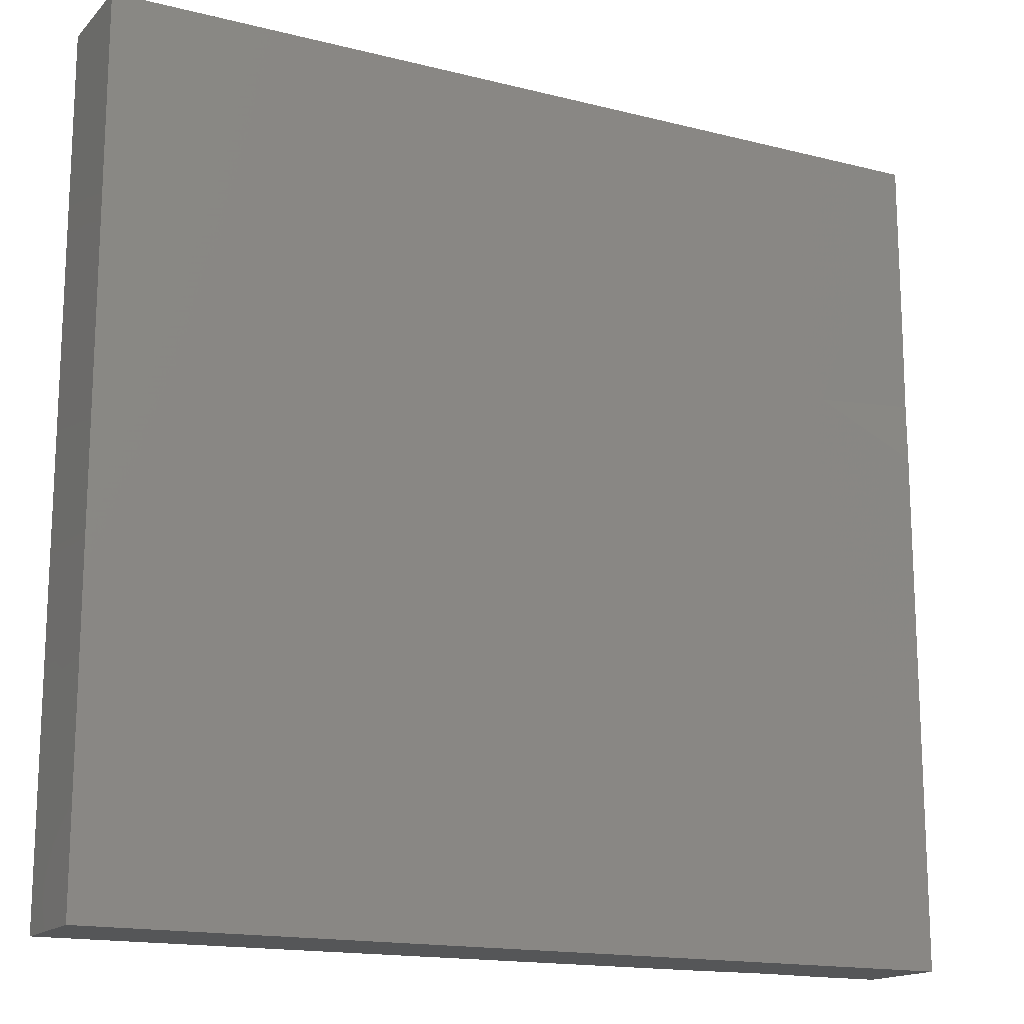
<metadata>
{"format":"stl","ext":"stl","renderer":"f3d","projection":"perspective","resolution":1024,"background":"white","views":[{"elev":-15.9,"azim":-27.8,"up":"+Y"}]}
</metadata>
<code>
# stl→obj: 395 verts, 786 faces
v -0.02081 0.04977 -0.0101
v -0.02588 0.06042 -0.0101
v -0.007688 0.05615 -0.0101
v 0.0472 -0.06275 -0.0101
v 0.06037 -0.05197 -0.0101
v 0.0557 -0.07171 -0.0101
v 0.0366 -0.0573 -0.0101
v 0.04501 -0.08613 -0.0101
v 0.02396 -0.08613 -0.0101
v 0.05614 -0.03803 -0.0101
v 0.05987 -0.02816 -0.0101
v 0.06866 -0.03627 -0.0101
v 0.04313 0.05482 -0.0101
v 0.04339 0.07265 -0.0101
v 0.06039 0.07043 -0.0101
v 0.06854 -0.03401 0.0101
v 0.068 -0.02288 0.0101
v 0.05373 -0.02369 0.0101
v 0.08954 -0.008964 0.0101
v 0.08954 -0.03089 0.0101
v -0.04398 0.06599 0.0101
v -0.034 0.05284 0.0101
v -0.034 0.06676 0.0101
v -0.03943 0.08613 0.0101
v -0.0241 0.06846 0.0101
v -0.0255 0.08613 0.0101
v 0.009028 0.06847 0.0101
v 0.01788 0.07812 0.0101
v 0 0.08613 0.0101
v 0.0425 0.06676 0.0101
v 0.0255 0.06676 0.0101
v 0.034 0.05284 0.0101
v -0.008293 0.06916 0.0101
v 0.07487 0.06993 -0.0101
v 0.08954 0.07043 -0.0101
v 0.08954 0.05472 -0.0101
v -0.0805 -0.008287 0.0101
v -0.06799 -0.01791 0.0101
v -0.0688 -0.0003773 0.0101
v -0.06912 0.02494 0.0101
v -0.06644 0.0358 0.0101
v -0.07832 0.02949 0.0101
v 0.08954 0.07517 0.0101
v 0.08954 0.06275 0
v 0.08954 0.004963 0.0101
v 0.07838 6.712e-05 0.0101
v -0.08954 0.02211 0
v -0.08954 0.008964 0.0101
v -0.08954 0.02361 0.0101
v 0.02606 0.006997 -0.0101
v 0.009391 0.01887 -0.0101
v 0.02639 0.01887 -0.0101
v 0.034 -0.04482 0.0101
v 0.02028 -0.02334 0.0101
v 0.017 -0.03679 0.0101
v -0.05372 0.08613 0.0101
v -0.0595 0.06676 0.0101
v 0.07618 -0.08613 -0.0101
v 0.06278 -0.08603 -0.0101
v 0.06541 -0.07444 -0.0101
v 0.06282 -0.08613 0.0101
v 0.07618 -0.08613 0.0101
v 0.06541 -0.07444 0.0101
v 0.04326 0.00626 -0.0101
v 0.04339 -0.008964 -0.0101
v 0.02646 -0.004646 -0.0101
v 0.07291 0.0552 -0.0101
v 0.0601 0.05547 -0.0101
v 0.08954 0.0496 0.0101
v 0.08954 0.03259 0.009967
v 0.08954 0.04482 0
v 0.08954 0.0642 0.0101
v -0.03213 0.0266 -0.0101
v -0.04255 0.02033 -0.0101
v -0.04033 0.0356 -0.0101
v 0.001108 0.0295 0.0101
v 0.017 0.03492 0.0101
v 0.0007898 0.05327 0.0101
v -0.05964 0.02029 0.0101
v -0.05011 0.02783 -0.0101
v -0.05907 0.03639 -0.0101
v 0.08954 0.02099 0.0101
v 0.08022 0.01065 0.0101
v 0.08954 0.03679 -0.0101
v 0.08954 0.02597 4.842e-05
v 0.08954 0.01887 -0.0101
v 0.08954 0.008964 0
v 0.06907 0.01669 0.0101
v 0.068 0.0309 0.0101
v 0.051 0.02689 0.0101
v -0.07151 -0.03612 0.0101
v -0.08951 -0.04577 0.0101
v -0.0765 -0.04977 0.0101
v 0.008843 -0.01845 0.0101
v 0 -0.02689 0.0101
v 0.0004091 -0.06203 -0.0101
v -0.008533 -0.05378 -0.0101
v 0.008725 -0.05349 -0.0101
v 0.02639 -0.01699 -0.0101
v 0.004695 -0.01298 -0.0101
v 0.017 -0.008964 -0.0101
v 0.03429 -0.08613 0.0101
v 0.07497 -0.04883 -0.0101
v 0.06039 -0.01699 -0.0101
v 0.0719 -0.004073 -0.0101
v 0.07632 -0.02318 -0.0101
v -0.017 0.02689 -0.0101
v -0.02461 0.03679 -0.0101
v -0.009093 0.04194 -0.0101
v -0.034 0.04482 -0.0101
v -0.04161 0.05472 -0.0101
v -0.05071 -0.01793 0.0101
v -0.05975 -0.02705 0.0101
v -0.051 -0.03679 0.0101
v 0.0425 0.01793 0.0101
v 0.051 0.008964 0.0101
v 0.017 0.05284 0.0101
v -0.001594 0.009636 -0.0101
v 0.009657 0.00192 -0.0101
v -0.08954 0.03828 0.0101
v -0.0777 0.04503 0.0101
v -0.08954 0.05048 0.0101
v 0.06455 -0.08613 -0.0001447
v -0.03412 0.02184 0.0101
v -0.0349 0.009341 0.0101
v -0.017 0.008964 0.0101
v 0.01767 -0.06206 -0.0101
v 0.02484 -0.05438 -0.0101
v -0.07915 -0.08613 -0.0101
v -0.068 -0.08613 0
v -0.07877 -0.08613 0.0101
v -0.06711 -0.04388 -0.0101
v -0.07561 -0.03492 -0.0101
v -0.05861 -0.03492 -0.0101
v -0.08954 0.05472 -0.0101
v -0.08954 0.07371 -0.0101
v -0.07561 0.07265 -0.0101
v 0.06793 0.0624 0.0101
v 0.068 0.04482 0.0101
v 0.07807 0.05637 0.0101
v -0.08954 -0.06699 0.0101
v -0.08954 -0.06894 -0.0002169
v -0.08954 -0.08613 0.0101
v -0.08954 0.06275 0
v -0.05861 0.05472 -0.0101
v -0.051 0.06275 -0.0101
v 0.08954 -0.08613 0.0101
v 0.08954 -0.08613 0
v 0.08954 -0.07444 0.0101
v 0.04588 0.05254 0.0101
v 0.04161 0.03492 0.0101
v 0.02277 -0.08613 0.0101
v 0.009391 -0.02689 -0.0101
v 0.01643 -0.0344 -0.0101
v -0.006152 -0.03507 -0.0101
v -0.078 0.07184 0.0101
v -0.06935 0.08613 0.0101
v -0.001249 0.03129 -0.0101
v -0.008528 0.01834 -0.0101
v 0.068 -0.06275 -0.0101
v 0.07877 -0.06275 -0.0101
v -0.06909 -0.08613 -0.0101
v -0.01004 -0.08613 -0.0101
v -0.001813 -0.08613 -0.0003126
v -0.01179 -0.08613 0.0006349
v 0.07362 0.08613 -0.0101
v 0.06039 0.08613 -0.0101
v 0.051 -0.07265 0.0101
v 0.05968 -0.053 0.0101
v 0.034 -0.05873 0.0101
v -0.05215 -0.005142 0.0101
v -0.034 -0.01887 0.0101
v 0.03668 -0.02346 0.0101
v 0.04971 -0.03603 0.0101
v 0.03377 0.02492 0.0101
v 0.02461 0.01699 0.0101
v -0.051 0.04482 0.0101
v 0.02626 -0.06805 -0.0101
v -0.01647 -0.06245 -0.0101
v -0.0251 -0.05305 -0.0101
v -0.04161 -0.03492 -0.0101
v -0.02379 -0.03479 -0.0101
v -0.03311 -0.04388 -0.0101
v -0.03247 -0.005712 0.0101
v -0.08954 -0.03492 -0.0101
v -0.08954 -0.04627 -0.0101
v -0.0741 0.05597 -0.0101
v 0.05204 0.04315 0.0101
v -0.06752 -0.06217 -0.0101
v -0.07743 -0.05437 -0.0101
v -0.05861 -0.05284 -0.0101
v 0.07825 -0.06222 0.0101
v 0.08954 -0.04265 0.0101
v 0.06871 -0.0477 0.0101
v 0.06809 -0.06203 0.0101
v 0.06835 0.004174 0.0101
v 0.0762 0.06999 0.0101
v 0.06257 0.08613 0.0101
v 0.05031 0.07714 0.0101
v 0.0595 0.07171 0.0101
v -0.07831 0.08613 -0.0101
v -0.08954 0.08613 -0.0101
v 0.08954 -0.06394 -0.0101
v 0.08954 -0.07444 -0.0101
v 0.07877 -0.07444 -0.0101
v 0.08954 -0.06362 0.0101
v 0.07877 -0.07444 0.0101
v 0.08192 0.07917 -0.0101
v 0.08954 0.08613 -0.0101
v -0.07944 0.08613 0.0101
v -0.068 0.08613 -0.0101
v -0.05841 -0.01672 -0.0101
v -0.04195 -0.01675 -0.0101
v -0.05011 -0.02595 -0.0101
v -0.03311 0.009903 -0.0101
v -0.0472 0.009641 -0.0101
v -0.01619 -0.04428 -0.0101
v -0.01611 -0.02595 -0.0101
v -0.009045 -0.01535 -0.0101
v -0.02461 0.01887 -0.0101
v -0.01611 0.009903 -0.0101
v -0.02461 -0.01699 -0.0101
v -0.02461 0.0009391 -0.0101
v -0.05011 0.04576 -0.0101
v -0.06749 0.04676 -0.0101
v -0.06624 0.06242 -0.0101
v -0.00761 0.0009391 -0.0101
v -0.04327 -0.02712 0.0101
v -0.04339 -0.04482 0.0101
v -0.07714 0.05884 0.0101
v -0.08954 0.06092 0.0101
v 0.03918 0.08613 -0.0101
v -0.08954 0.07353 0.0101
v 0.06885 0.08613 0.0007275
v 0.07606 0.08613 0.0101
v -0.08954 -0.0642 -0.0101
v -0.08954 -0.0504 0.001066
v 0.009391 0.07265 -0.0101
v 0.00518 0.08613 -0.0101
v 0.02218 0.08613 -0.0101
v -0.05861 0.07265 -0.0101
v -0.05618 -0.08613 0
v -0.05861 -0.08613 -0.0101
v -0.04404 -0.08613 -0.0101
v -0.0765 -0.07666 0.0101
v -0.068 -0.08613 0.0101
v -0.02704 -0.08613 -0.0101
v -0.02624 -0.08613 0.0006166
v 0.08954 -0.08613 -0.0101
v -0.06677 0.05121 0.0101
v -0.07896 -0.02134 0.0101
v 0.06951 0.01367 -0.0101
v 0.08954 -0.008964 -0.0101
v 0.07877 0.04328 -0.0101
v -0.08954 -0.002391 0.0101
v -0.08954 0.004181 0
v -0.08954 -0.00667 -0.003487
v 0.01789 0.02783 -0.0101
v 0.00837 0.05387 -0.0101
v 0.02602 0.05499 -0.0101
v 0.01767 0.04553 -0.0101
v 0.06835 0.04302 -0.0101
v 0.07739 0.02689 -0.0101
v 0.04339 0.01887 -0.0101
v -0.007701 0.07174 -0.0101
v -0.02461 0.07265 -0.0101
v 0.04339 -0.03492 -0.0101
v 0.04721 -0.04665 -0.0101
v -0.05396 -0.05367 0.0101
v -0.06696 -0.05438 0.0101
v -0.06776 -0.06812 0.0101
v -0.04201 0.07368 -0.0101
v -0.05222 0.08613 -0.0101
v -0.03349 -0.06194 -0.0101
v -0.04229 -0.06983 -0.0101
v -0.04119 -0.05225 -0.0101
v 0.04479 -0.02176 -0.0101
v 0.05991 0.01948 -0.0101
v -0.007301 -0.07139 -0.0101
v -0.02461 -0.07077 -0.0101
v -0.008995 0.02318 0.0101
v 0 0.01699 0.0101
v -0.08954 -0.01375 0.0101
v -0.017 0.05284 0.0101
v -0.08954 -0.02689 0.0101
v -0.08954 -0.05634 0.0101
v -0.0595 0.004012 0.0101
v -0.01737 0.03481 0.0101
v -0.02218 -0.08613 0.0101
v 0.01294 0.02017 0.0101
v -0.03308 0.03416 0.0101
v -0.0217 -0.01793 0.0101
v -0.01784 -0.008606 0.0101
v -0.07863 0.00456 0.0101
v 0.0085 0.008964 0.0101
v -0.0255 0.04388 0.0101
v -0.051 0.02689 0.0101
v -0.08954 -0.07517 -0.0101
v 0.0278 0.04335 0.0101
v -0.0302 -0.04482 0.0101
v -0.02535 -0.02779 0.0101
v 0.01061 0.08613 0.0101
v 0.034 -0.07265 0.0101
v 0.01919 -0.07227 0.0101
v 0.068 -0.008964 0.0101
v -0.08954 0.01887 -0.0101
v -0.08954 0.03447 -0.0002119
v -0.08954 0.03679 -0.0101
v -0.08258 0.04576 -0.0101
v -0.034 -0.05472 0.0101
v -0.0255 -0.06368 0.0101
v 0.04879 -0.04763 0.0101
v 0.008541 -0.06902 0.0101
v -0.001584 -0.0724 0.0101
v -0.002285 -0.08613 0.0101
v -0.0085 -0.05873 0.0101
v 0.01896 0.004434 0.0101
v 0.04582 -0.08613 0.0101
v -0.05133 -0.07845 -0.0101
v 0.017 -0.05472 0.0101
v -0.05052 -0.08613 0.01009
v 0.08954 -0.04482 -0.0101
v -0.0613 0.08613 0.0003766
v 0.08954 0.08613 0.0101
v -0.01641 -0.07268 0.0101
v 0.05776 0.05337 0.0101
v -0.01471 -0.03719 0.0101
v -0.009462 -0.01832 0.0101
v 0 -0.008964 0.0101
v -0.07561 -0.07077 -0.0101
v -0.03645 -0.08613 0.0101
v 0.01817 -0.008288 0.0101
v -0.03918 -0.08613 0
v -0.03452 -0.07845 -0.0101
v 0.08954 -0.04482 0
v 0.05545 0.08613 -0.0008312
v 0.02218 0.08613 0.0101
v -0.02882 0.08613 -0.0101
v -0.01182 0.08613 -0.0101
v 0.04461 0.08613 0.0101
v 0.034 0.08613 0.0101
v 0.04307 0.08613 0.0001894
v -0.08954 0.04648 0.0007273
v 0 0.08613 0
v -0.04161 0.08613 -0.0101
v -0.08954 -0.01467 -0.0101
v 0.08954 -0.02689 -0.0101
v -0.08954 -0.08613 -0.0101
v 0.03332 0.0002893 0.0101
v -0.08954 -0.08613 0
v -0.08954 0.08613 0
v -0.08954 0.08613 0.0101
v 0.05577 0.04611 -0.0101
v 0.04971 -0.007859 0.0101
v 0 -0.04482 0.0101
v 0.06039 0.0009391 -0.0101
v 0.02801 -0.03555 -0.0101
v 0.08954 0.08613 0
v -0.08954 0.0004976 -0.0101
v 0.06006 0.03493 -0.0101
v 0.03489 -0.02595 -0.0101
v -0.06915 0.01383 0.0101
v -0.051 -0.07265 0.0101
v 0.01257 -0.08613 8.937e-05
v -0.07564 0.0342 -0.0101
v -0.03327 -0.008476 -0.0101
v -0.04234 -0.0007818 -0.0101
v -0.0764 -0.018 -0.0101
v 0.03489 0.02783 -0.0101
v 0.0437 0.03708 -0.0101
v 0.05167 0.02757 -0.0101
v -0.01749 -0.07879 -0.0101
v -0.05861 -0.07077 -0.0101
v -0.03324 -0.02627 -0.0101
v 0.02214 -0.04388 -0.0101
v 0.01082 0.03711 -0.0101
v -0.034 -0.07265 0.0101
v 0.0274 0.03704 -0.0101
v 0.00993 -0.06853 -0.0101
v -0.06733 -0.008281 -0.0101
v -0.07613 0.002236 -0.0101
v -0.05861 0.0009391 -0.0101
v -0.05038 -0.008305 -0.0101
v 0.01668 -0.07845 -0.0101
v 0.03493 0.04578 -0.0101
v -0.06733 0.02757 -0.0101
v -0.05011 -0.06181 -0.0101
v -0.06711 -0.02595 -0.0101
v 0.03489 0.06368 -0.0101
v 0.02587 0.07271 -0.0101
v 0.0174 0.06345 -0.0101
v -0.05861 0.01887 -0.0101
v -0.06711 0.009903 -0.0101
v -0.0769 0.0185 -0.0101
v 0.0006889 0.06342 -0.0101
f 1 2 3
f 4 5 6
f 7 8 9
f 10 11 12
f 13 14 15
f 16 17 18
f 19 17 20
f 21 22 23
f 24 25 26
f 27 28 29
f 30 31 32
f 33 29 26
f 34 35 36
f 37 38 39
f 40 41 42
f 35 43 44
f 19 45 46
f 47 48 49
f 50 51 52
f 53 54 55
f 56 57 21
f 31 28 27
f 58 59 60
f 61 62 63
f 64 65 66
f 67 68 15
f 69 70 71
f 72 69 44
f 73 74 75
f 76 77 78
f 79 41 40
f 80 81 75
f 49 48 42
f 36 44 71
f 45 82 83
f 84 71 85
f 86 85 87
f 88 89 90
f 91 92 93
f 94 95 55
f 96 97 98
f 24 23 25
f 25 33 26
f 99 100 101
f 27 29 33
f 102 9 8
f 103 5 12
f 104 105 106
f 107 108 109
f 2 1 110
f 2 110 111
f 112 113 114
f 90 115 116
f 31 27 117
f 118 51 119
f 120 121 122
f 62 123 58
f 124 125 126
f 127 98 128
f 129 130 131
f 132 133 134
f 135 136 137
f 138 139 140
f 108 107 73
f 141 142 143
f 116 88 90
f 136 135 144
f 145 146 111
f 147 148 149
f 150 32 151
f 102 152 9
f 153 154 155
f 110 1 108
f 156 57 157
f 109 158 107
f 159 107 158
f 160 103 161
f 129 162 130
f 163 164 165
f 166 15 167
f 168 63 169
f 169 170 168
f 171 112 172
f 53 173 54
f 173 174 18
f 115 175 176
f 57 177 21
f 127 128 178
f 75 110 108
f 179 180 97
f 181 182 183
f 171 184 125
f 185 133 186
f 187 135 137
f 188 89 139
f 189 190 191
f 192 193 194
f 195 192 194
f 88 196 83
f 46 45 83
f 138 140 197
f 198 199 200
f 34 15 166
f 201 136 202
f 203 204 205
f 149 206 207
f 35 208 209
f 210 211 201
f 183 182 180
f 212 213 214
f 215 216 74
f 182 155 217
f 155 218 219
f 119 101 100
f 220 107 159
f 220 73 107
f 159 118 221
f 222 219 218
f 75 74 80
f 223 215 220
f 224 111 110
f 225 145 81
f 187 137 226
f 187 145 225
f 215 74 220
f 223 227 219
f 228 229 172
f 230 231 122
f 15 232 167
f 144 233 136
f 234 235 166
f 205 160 161
f 123 8 59
f 220 74 73
f 75 81 224
f 221 227 223
f 226 145 187
f 236 237 186
f 238 239 240
f 226 241 146
f 241 137 211
f 157 210 156
f 242 243 244
f 245 131 246
f 166 209 208
f 162 242 130
f 162 243 242
f 247 163 248
f 249 58 205
f 62 147 207
f 206 149 203
f 204 203 149
f 250 121 41
f 72 44 43
f 89 82 70
f 34 36 67
f 91 38 251
f 82 87 85
f 105 252 253
f 67 36 254
f 255 256 257
f 51 50 119
f 258 52 51
f 259 260 261
f 262 254 263
f 72 197 140
f 263 84 86
f 50 264 66
f 2 265 3
f 81 145 224
f 109 1 3
f 222 223 219
f 219 227 100
f 114 229 228
f 266 265 2
f 59 6 60
f 7 267 268
f 160 6 5
f 75 224 110
f 211 137 201
f 146 145 226
f 180 217 97
f 182 217 180
f 118 227 221
f 269 270 271
f 203 205 161
f 12 5 10
f 119 50 66
f 146 272 111
f 241 211 273
f 16 194 193
f 274 275 276
f 2 111 272
f 267 277 11
f 264 278 64
f 166 167 234
f 71 84 36
f 179 279 280
f 155 182 218
f 223 220 221
f 36 35 44
f 241 272 146
f 281 126 282
f 283 37 255
f 153 155 219
f 284 33 25
f 283 251 37
f 283 285 251
f 271 286 245
f 91 270 269
f 151 175 115
f 38 91 113
f 125 287 171
f 76 288 281
f 112 114 228
f 248 165 289
f 76 282 290
f 205 60 160
f 60 6 160
f 288 291 124
f 66 99 101
f 184 292 293
f 155 154 98
f 10 268 267
f 39 294 37
f 204 249 205
f 147 149 207
f 282 295 290
f 242 246 130
f 39 171 287
f 22 177 296
f 126 184 293
f 171 172 184
f 177 41 297
f 236 298 142
f 117 77 299
f 17 193 20
f 83 82 89
f 229 300 301
f 113 91 114
f 38 171 39
f 28 302 29
f 281 282 76
f 207 195 63
f 152 303 304
f 195 207 192
f 195 194 169
f 250 230 121
f 106 103 12
f 46 196 305
f 306 307 308
f 187 309 135
f 300 310 311
f 312 170 169
f 313 314 315
f 313 316 314
f 317 176 290
f 198 200 197
f 62 61 123
f 304 315 152
f 318 102 8
f 244 243 319
f 22 296 284
f 170 53 320
f 175 299 77
f 246 242 321
f 317 290 295
f 207 206 192
f 193 192 206
f 253 19 20
f 206 203 193
f 203 103 322
f 19 253 45
f 273 211 323
f 43 324 235
f 45 253 87
f 315 325 289
f 151 188 150
f 32 299 151
f 269 229 114
f 229 301 172
f 326 188 139
f 301 327 328
f 328 95 94
f 300 311 327
f 310 229 269
f 310 269 311
f 229 310 300
f 327 301 300
f 295 329 317
f 164 315 165
f 313 315 304
f 85 70 82
f 82 45 87
f 298 236 330
f 75 108 73
f 248 289 331
f 317 329 332
f 331 321 333
f 246 131 130
f 334 247 244
f 203 335 193
f 86 84 85
f 297 79 287
f 200 199 30
f 15 14 232
f 320 316 313
f 169 63 195
f 311 325 316
f 34 208 35
f 208 34 166
f 286 92 237
f 34 67 15
f 186 133 190
f 122 231 144
f 106 105 253
f 143 142 298
f 286 141 245
f 91 93 270
f 54 94 55
f 329 94 332
f 167 336 234
f 302 28 337
f 266 338 339
f 199 340 341
f 194 16 169
f 88 116 196
f 161 103 203
f 140 70 69
f 291 177 124
f 340 342 341
f 340 198 342
f 342 337 341
f 337 232 240
f 343 120 122
f 344 29 302
f 26 345 24
f 210 157 211
f 256 48 47
f 323 157 56
f 298 162 129
f 336 342 198
f 198 340 199
f 339 26 29
f 273 323 56
f 120 307 47
f 120 47 49
f 257 346 185
f 48 256 255
f 236 186 190
f 322 347 335
f 193 347 20
f 347 193 335
f 20 347 253
f 343 144 135
f 233 144 231
f 298 129 348
f 201 137 136
f 176 317 349
f 115 176 349
f 156 230 57
f 350 298 348
f 351 201 202
f 148 249 204
f 210 352 156
f 148 204 149
f 196 46 83
f 26 339 338
f 239 302 240
f 342 336 232
f 24 273 56
f 24 345 273
f 58 60 205
f 63 62 207
f 333 321 242
f 68 67 262
f 353 68 262
f 332 349 317
f 116 349 354
f 115 349 116
f 7 9 178
f 316 320 355
f 172 292 184
f 153 99 154
f 95 328 327
f 351 210 201
f 58 148 62
f 65 64 356
f 154 99 357
f 294 255 37
f 99 153 100
f 176 77 290
f 289 165 315
f 103 160 5
f 233 351 136
f 35 358 43
f 257 256 359
f 285 257 185
f 360 262 263
f 356 252 105
f 252 278 263
f 290 77 76
f 65 99 66
f 65 361 99
f 267 11 10
f 277 65 104
f 104 65 356
f 177 297 124
f 320 55 355
f 312 16 174
f 169 16 312
f 301 328 292
f 41 177 250
f 362 287 79
f 297 41 79
f 271 245 363
f 246 321 363
f 311 355 327
f 327 355 95
f 165 248 163
f 140 69 72
f 364 152 315
f 129 131 350
f 235 358 166
f 266 339 265
f 92 91 285
f 365 306 308
f 100 227 119
f 223 366 367
f 368 185 346
f 244 319 275
f 224 145 111
f 247 334 280
f 180 274 276
f 369 370 264
f 360 371 370
f 279 163 372
f 243 162 373
f 374 213 222
f 11 277 104
f 235 197 43
f 176 175 77
f 266 2 272
f 375 154 357
f 221 220 159
f 271 363 269
f 109 376 158
f 302 337 240
f 5 4 268
f 268 4 7
f 4 6 8
f 4 8 7
f 286 237 142
f 92 285 185
f 230 122 121
f 318 303 102
f 59 8 6
f 63 168 61
f 61 168 318
f 377 331 289
f 198 235 234
f 343 308 307
f 343 135 308
f 346 257 359
f 322 335 203
f 365 309 225
f 70 85 71
f 69 71 44
f 378 261 260
f 370 13 353
f 360 353 262
f 254 84 263
f 84 254 36
f 296 177 291
f 293 329 126
f 284 296 288
f 90 188 151
f 188 90 89
f 311 269 377
f 304 320 313
f 116 354 196
f 309 308 135
f 366 213 367
f 356 105 104
f 99 361 357
f 191 132 134
f 134 181 276
f 181 183 276
f 217 155 97
f 237 92 186
f 100 153 219
f 375 357 7
f 362 40 48
f 79 40 362
f 297 287 124
f 189 191 373
f 214 213 181
f 181 213 374
f 97 279 179
f 98 379 96
f 158 376 51
f 371 264 370
f 360 263 278
f 347 322 103
f 106 253 347
f 253 252 86
f 253 86 87
f 281 288 126
f 288 124 126
f 94 329 328
f 95 355 55
f 53 55 320
f 92 185 186
f 367 216 215
f 356 278 252
f 64 278 356
f 256 306 359
f 86 252 263
f 197 200 138
f 28 341 337
f 245 246 363
f 47 307 306
f 256 47 306
f 298 350 143
f 65 277 361
f 102 303 152
f 66 101 119
f 380 381 382
f 367 383 382
f 275 334 244
f 334 275 280
f 279 372 280
f 329 295 282
f 178 9 384
f 128 7 178
f 385 260 13
f 162 330 373
f 81 386 365
f 319 243 373
f 319 373 275
f 387 191 276
f 379 163 279
f 3 259 109
f 138 30 326
f 150 326 30
f 212 388 368
f 212 214 134
f 328 293 292
f 329 293 328
f 52 264 50
f 389 260 390
f 14 389 390
f 259 238 391
f 391 238 390
f 156 352 233
f 392 393 394
f 197 235 198
f 3 265 395
f 395 265 238
f 151 115 90
f 306 381 359
f 394 381 306
f 365 308 309
f 326 139 138
f 259 376 109
f 238 259 395
f 133 185 368
f 368 346 359
f 368 359 381
f 276 183 180
f 390 260 391
f 13 370 385
f 14 13 389
f 10 5 268
f 370 353 360
f 68 13 15
f 68 353 13
f 223 367 215
f 236 190 330
f 365 394 306
f 367 213 383
f 374 182 181
f 222 182 374
f 366 222 213
f 223 222 366
f 72 43 197
f 382 393 392
f 388 212 134
f 382 212 380
f 387 276 275
f 272 241 273
f 345 272 273
f 275 274 280
f 274 180 280
f 266 345 338
f 266 272 345
f 371 278 264
f 360 278 371
f 81 392 386
f 137 241 226
f 264 64 66
f 93 92 286
f 93 286 271
f 271 270 93
f 94 54 332
f 173 349 54
f 54 349 332
f 173 354 349
f 173 18 354
f 305 18 17
f 17 16 193
f 17 19 305
f 89 70 140
f 88 83 89
f 139 89 140
f 24 56 21
f 21 23 24
f 31 30 341
f 114 91 269
f 157 57 56
f 23 22 25
f 27 33 78
f 32 150 30
f 57 230 250
f 262 67 254
f 142 237 236
f 251 38 37
f 11 106 12
f 104 106 11
f 123 61 8
f 364 164 163
f 315 164 364
f 143 245 141
f 333 247 248
f 285 91 251
f 245 143 131
f 363 321 331
f 379 384 163
f 258 376 378
f 361 277 267
f 378 370 369
f 7 357 267
f 357 361 267
f 244 333 242
f 9 152 364
f 52 369 264
f 232 336 167
f 124 287 125
f 177 22 21
f 125 184 126
f 296 291 288
f 22 284 25
f 117 27 78
f 77 117 78
f 117 32 31
f 32 117 299
f 341 28 31
f 341 30 199
f 200 30 138
f 331 377 363
f 311 377 325
f 377 289 325
f 303 170 304
f 170 303 168
f 318 168 303
f 312 53 170
f 312 174 53
f 53 174 173
f 18 174 16
f 305 354 18
f 196 354 305
f 19 46 305
f 333 244 247
f 9 364 163
f 248 331 333
f 216 392 74
f 118 119 227
f 118 159 51
f 112 38 113
f 171 38 112
f 250 177 57
f 329 282 126
f 284 78 33
f 284 76 78
f 314 316 325
f 315 314 325
f 316 355 311
f 29 344 339
f 136 351 202
f 233 352 351
f 209 358 35
f 358 324 43
f 234 336 198
f 372 247 280
f 163 247 372
f 9 163 384
f 294 362 48
f 39 362 294
f 40 42 48
f 347 103 106
f 344 239 339
f 239 344 302
f 337 342 232
f 345 26 338
f 8 61 318
f 123 59 58
f 294 48 255
f 42 120 49
f 41 121 42
f 120 42 121
f 286 142 141
f 343 122 144
f 120 343 307
f 255 257 283
f 285 283 257
f 284 288 76
f 304 170 320
f 172 112 228
f 301 292 172
f 287 362 39
f 330 162 298
f 348 129 350
f 350 131 143
f 351 352 210
f 249 148 58
f 148 147 62
f 166 358 209
f 235 324 358
f 109 108 1
f 375 7 128
f 378 260 385
f 385 370 378
f 389 13 260
f 375 98 154
f 128 98 375
f 259 261 376
f 378 376 261
f 391 260 259
f 190 133 132
f 191 190 132
f 309 187 225
f 365 225 81
f 363 377 269
f 191 134 276
f 222 218 182
f 175 151 299
f 188 326 150
f 155 98 97
f 395 259 3
f 388 133 368
f 133 388 134
f 368 381 380
f 380 212 368
f 393 381 394
f 382 381 393
f 134 214 181
f 383 212 382
f 383 213 212
f 382 392 216
f 367 382 216
f 280 180 179
f 52 258 378
f 378 369 52
f 232 390 240
f 232 14 390
f 379 98 127
f 178 384 379
f 379 127 178
f 51 376 258
f 238 240 390
f 233 231 156
f 156 231 230
f 330 190 189
f 330 189 373
f 386 394 365
f 386 392 394
f 373 191 387
f 373 387 275
f 392 81 80
f 80 74 392
f 279 97 96
f 96 379 279
f 159 158 51
f 265 339 239
f 238 265 239
f 211 157 323

</code>
